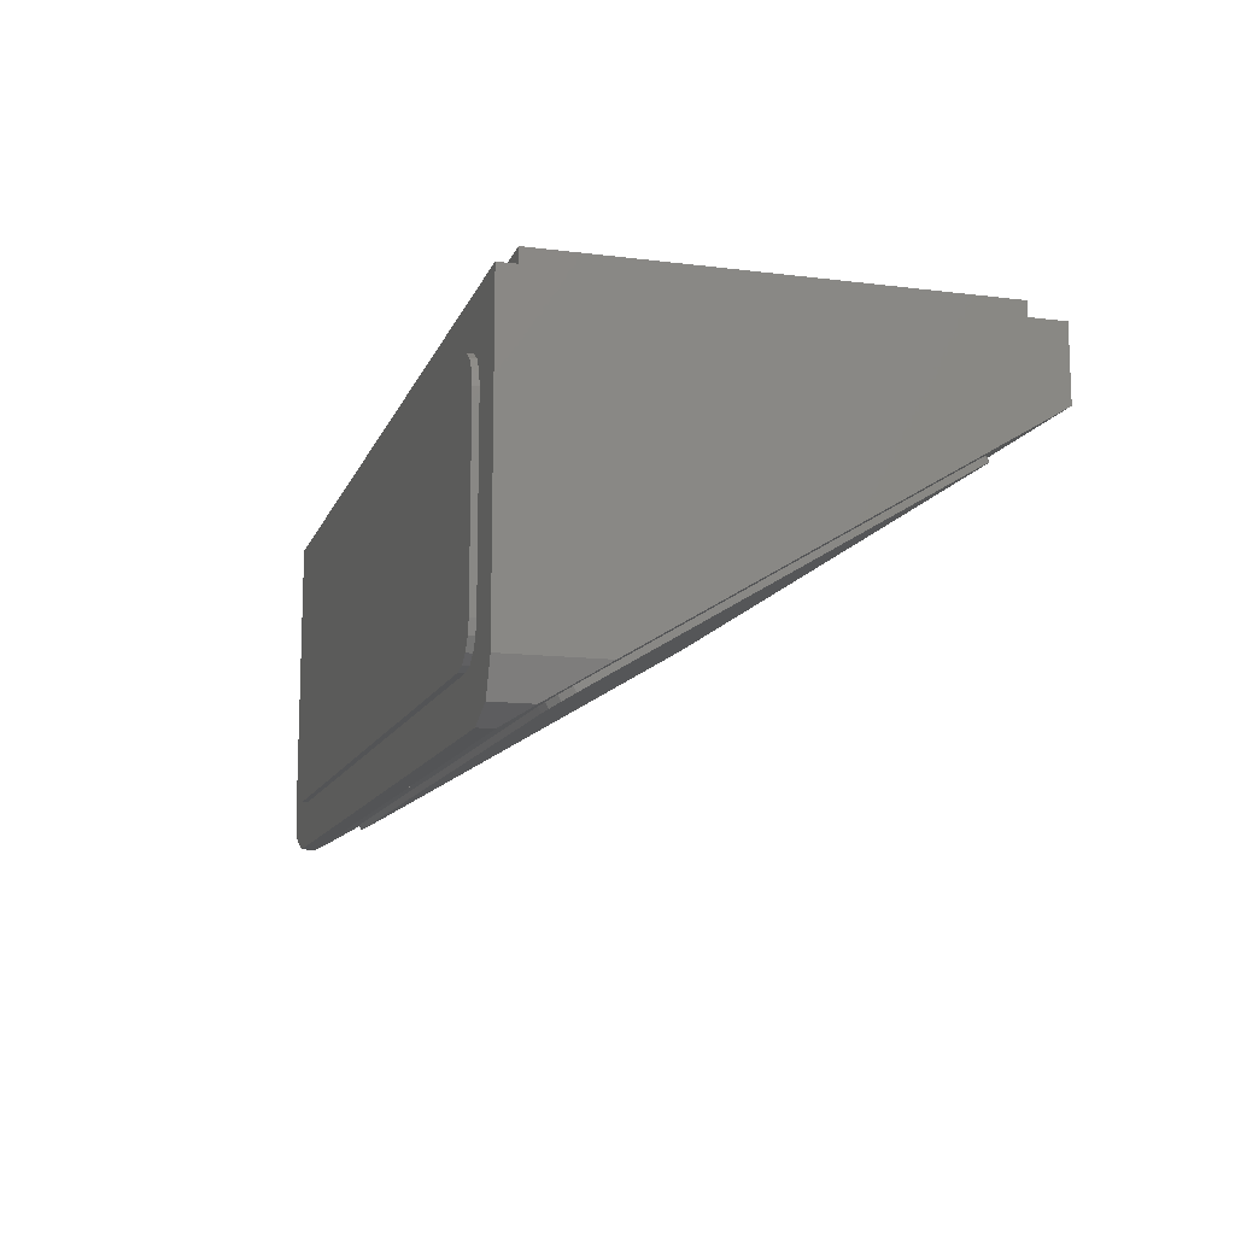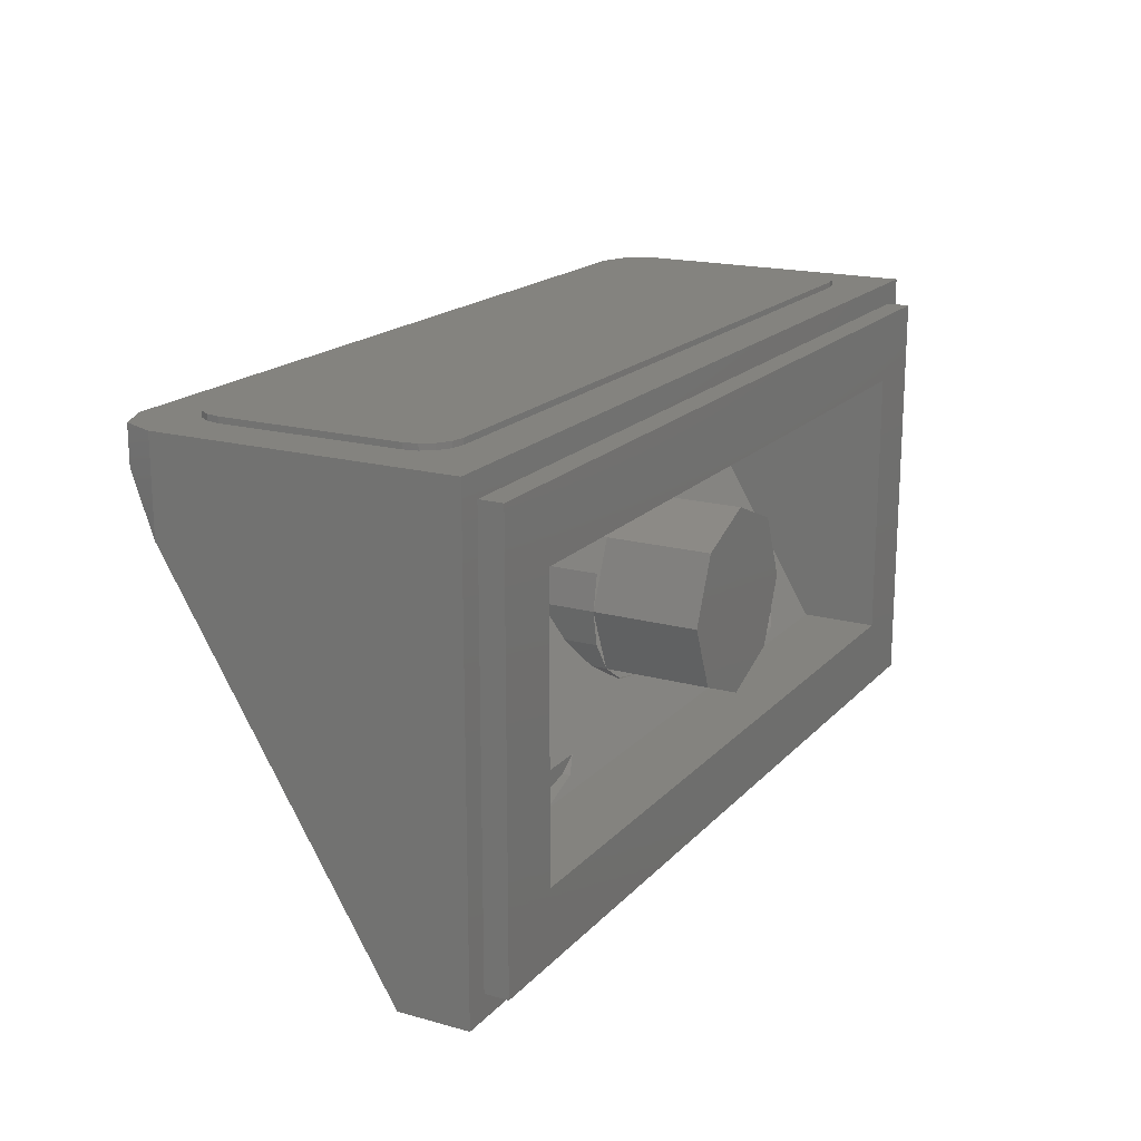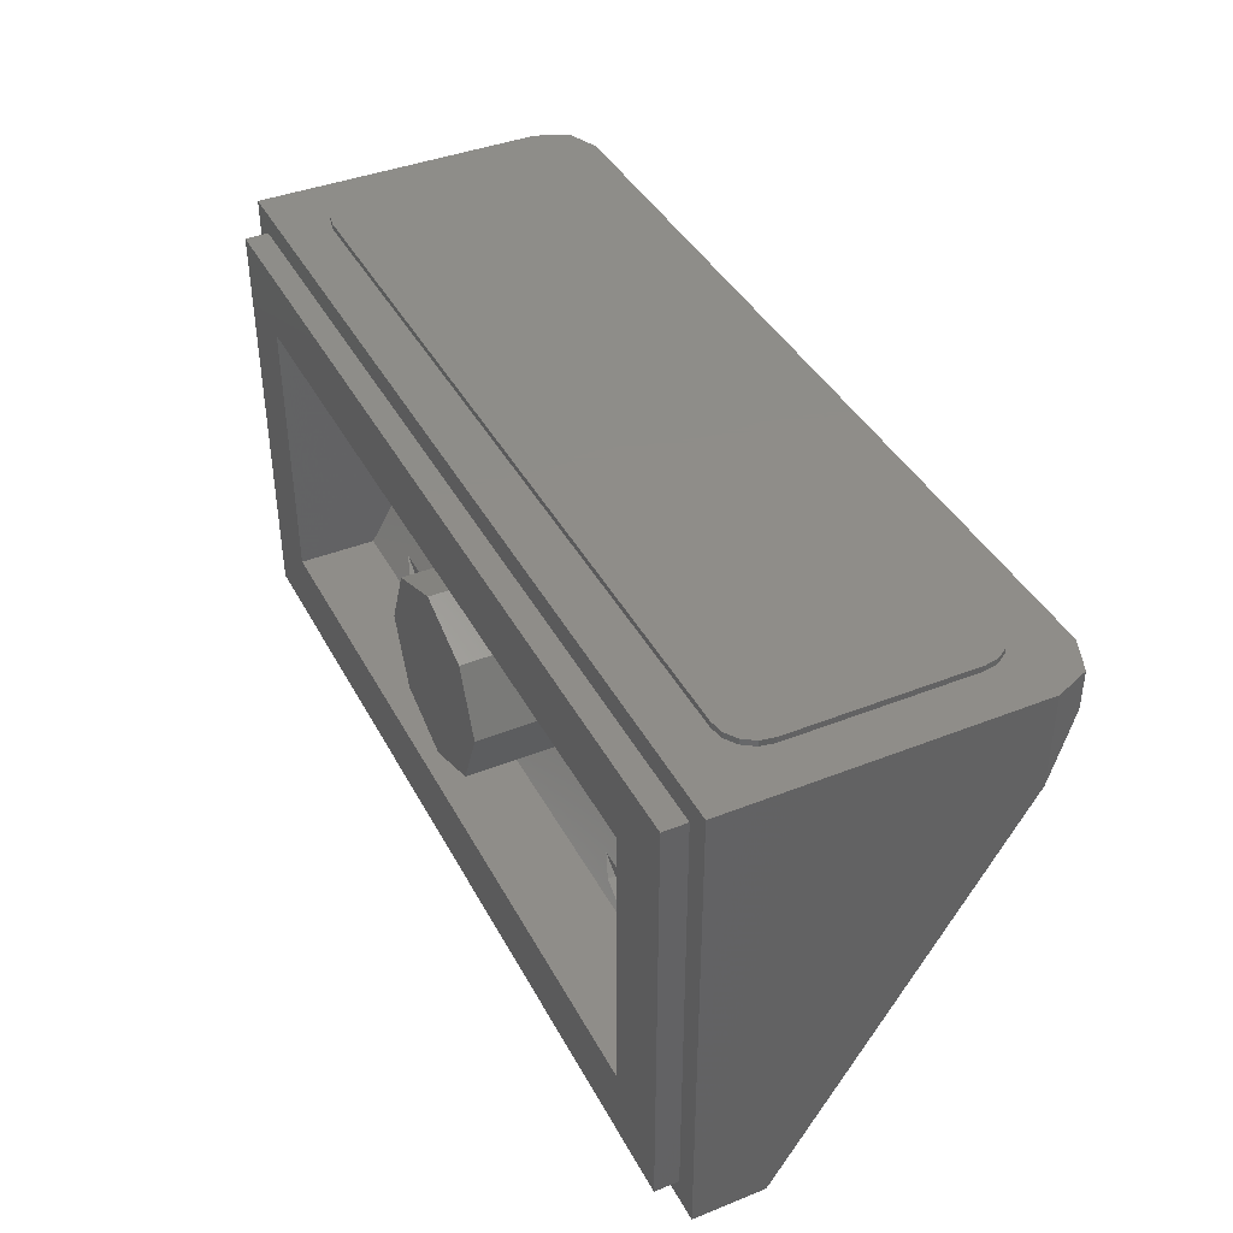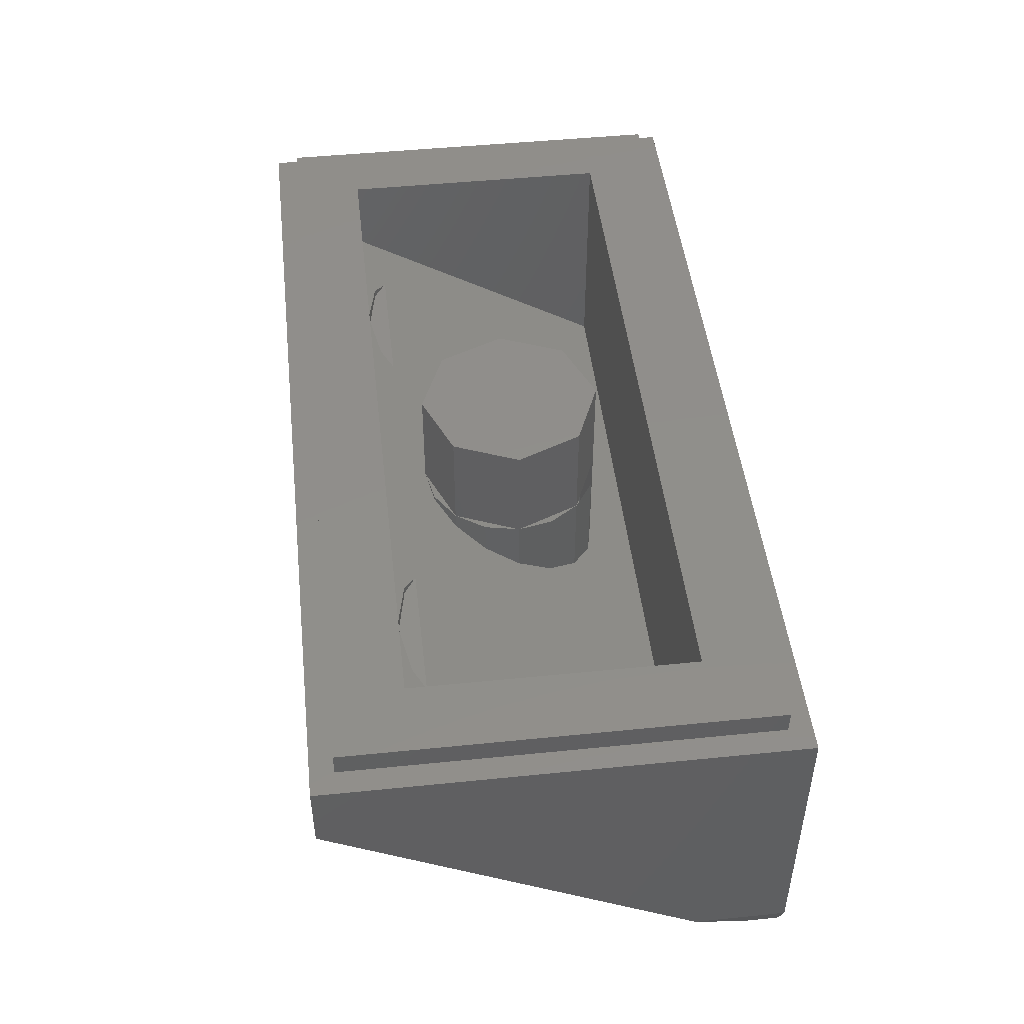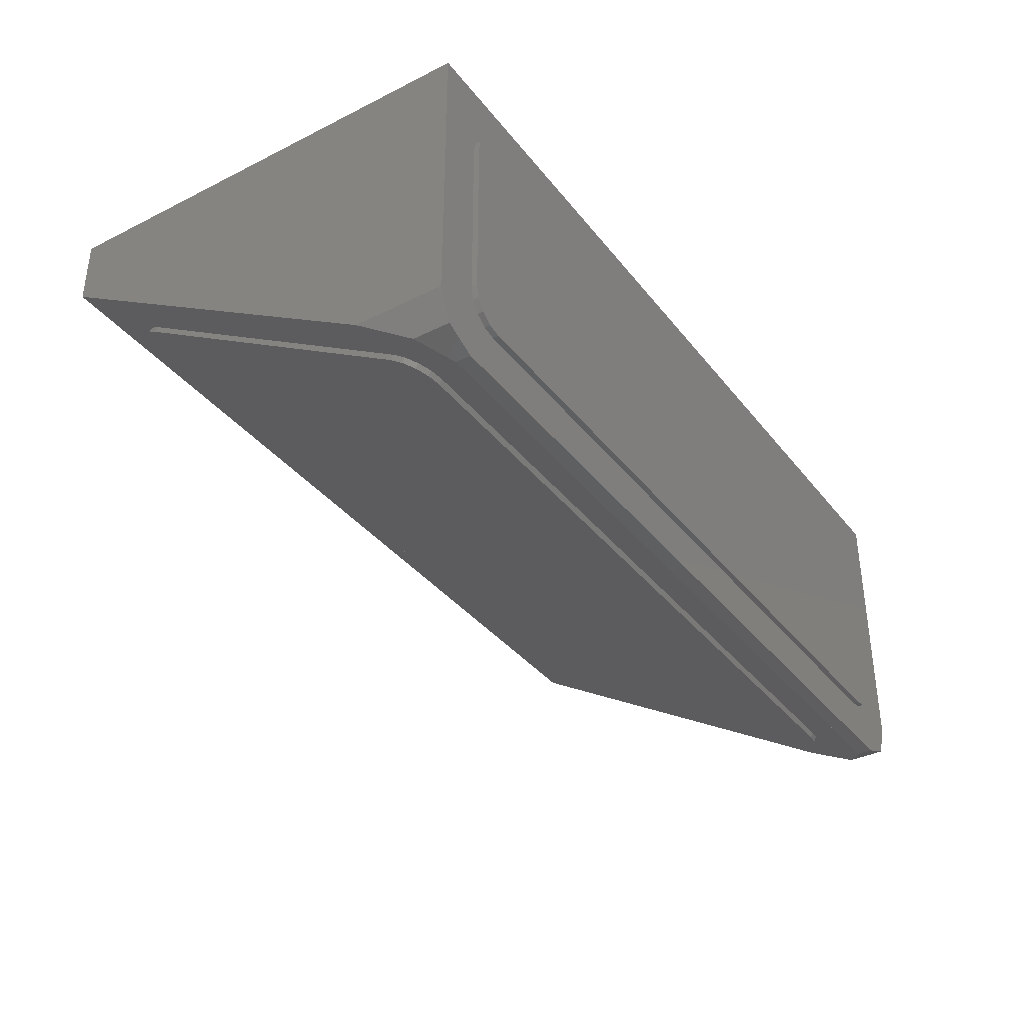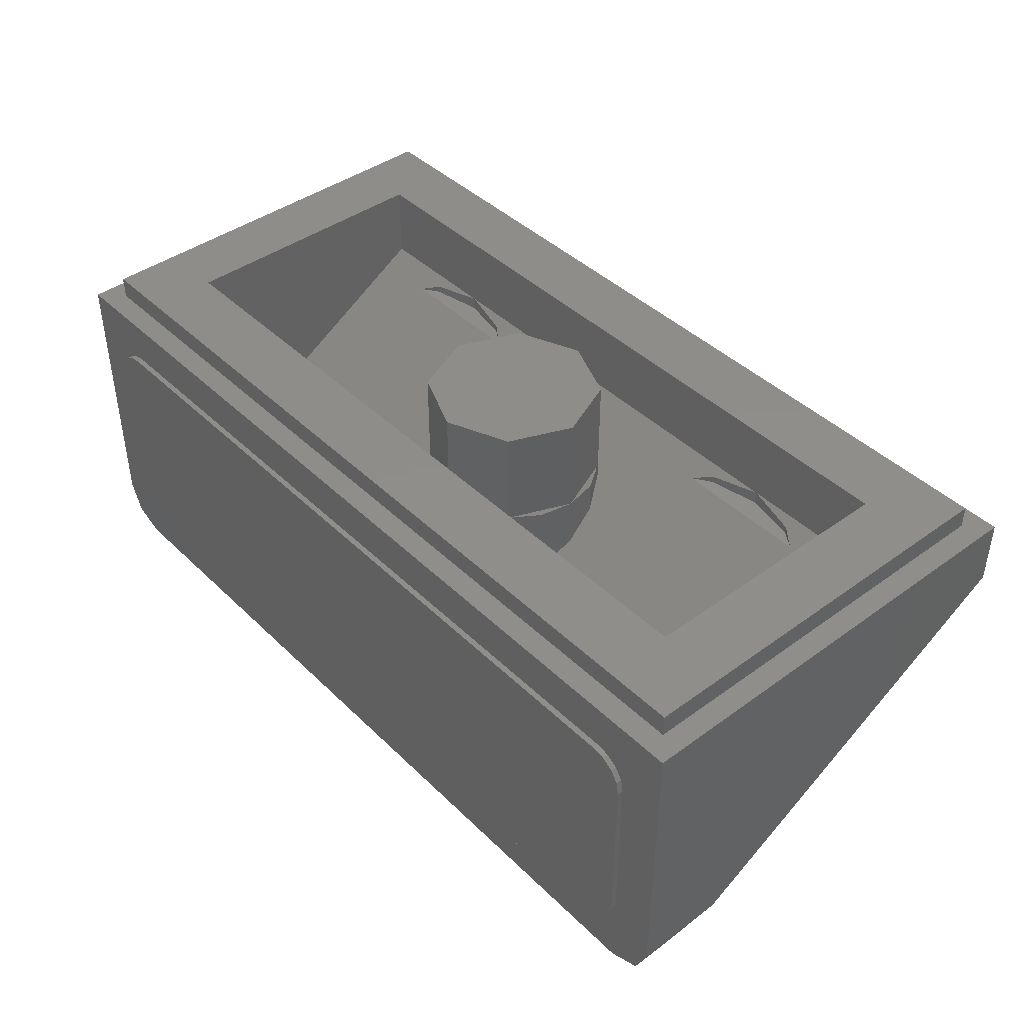
<metadata>
{"format":"stl","ext":"stl","renderer":"f3d","projection":"perspective","resolution":1024,"background":"white","views":[{"elev":-12.1,"azim":73.7,"up":"+Y"},{"elev":17.9,"azim":118.3,"up":"+Z"},{"elev":40.4,"azim":-116.0,"up":"+Z"},{"elev":47.7,"azim":-96.5,"up":"+Y"},{"elev":-36.4,"azim":-56.9,"up":"+Y"},{"elev":42.4,"azim":48.9,"up":"+Y"}]}
</metadata>
<code>
# stl→obj: 186 verts, 318 faces
v 0.7764 -0.6004 0.334
v 0.72 -0.624 0.3733
v 0.8 -0.544 0.24
v -0.72 -0.624 0.3733
v -0.7764 -0.6004 0.334
v -0.8 -0.544 0.24
v 0.8 -0.16 -0.4
v -0.8 -0.16 -0.4
v -0.4918 -0.147 -0.2217
v -0.5244 -0.16 -0.2
v -0.4918 -0.16 -0.2217
v -0.3082 -0.16 -0.2217
v -0.2756 -0.16 -0.2
v -0.3082 -0.147 -0.2217
v -0.4 -0.16 -0.24
v 0.3082 -0.147 -0.2217
v 0.2756 -0.16 -0.2
v 0.3082 -0.16 -0.2217
v 0.4918 -0.16 -0.2217
v 0.5244 -0.16 -0.2
v 0.4918 -0.147 -0.2217
v 0.4 -0.16 -0.24
v -0.64 -0.136 -0.24
v -0.4 -0.136 -0.24
v 0.64 -0.136 -0.24
v 0.4 -0.136 -0.24
v -0.64 -0.424 0.24
v 0.64 -0.424 0.24
v 0.8 -0.04 -0.4
v 0.8 -0.04 0.4
v 0.72 -0.624 0.4
v 0.7764 -0.6004 0.4
v 0.8 -0.544 0.4
v -0.8 -0.04 -0.4
v -0.8 -0.04 0.4
v -0.7764 -0.6004 0.4
v -0.72 -0.624 0.4
v -0.8 -0.544 0.4
v 0.64 0 0.24
v 0.64 0 -0.24
v -0.64 0 -0.24
v -0.64 0 0.24
v 0.76 0 0.36
v 0.76 0 -0.36
v -0.76 0 -0.36
v -0.76 0 0.36
v -0.76 -0.04 -0.36
v 0.76 -0.04 -0.36
v 0.76 -0.04 0.36
v -0.76 -0.04 0.36
v 0 -0.184 -0.16
v -0.06123 -0.184 -0.1478
v -0.06123 -0.1913 -0.1478
v -0.1131 -0.184 -0.1131
v -0.1131 -0.2121 -0.1131
v -0.1478 -0.184 -0.06123
v -0.1478 -0.2433 -0.06123
v -0.16 -0.184 0
v -0.16 -0.28 0
v -0.1478 -0.184 0.06123
v -0.1478 -0.3167 0.06123
v -0.1131 -0.184 0.1131
v -0.1131 -0.3479 0.1131
v -0.06123 -0.184 0.1478
v -0.06123 -0.3687 0.1478
v 0 -0.184 0.16
v 0 -0.376 0.16
v 0.06123 -0.184 0.1478
v 0.06123 -0.3687 0.1478
v 0.1131 -0.184 0.1131
v 0.1131 -0.3479 0.1131
v 0.1478 -0.184 0.06123
v 0.1478 -0.3167 0.06123
v 0.16 -0.184 -0
v 0.16 -0.28 -0
v 0.1478 -0.184 -0.06123
v 0.1478 -0.2433 -0.06123
v 0.1131 -0.184 -0.1131
v 0.1131 -0.2121 -0.1131
v 0.06123 -0.184 -0.1478
v 0.06123 -0.1913 -0.1478
v -0 -0.184 -0.16
v 0.16 0 0
v 0.1131 0 -0.1131
v 0 0 0
v 0 0 -0.16
v -0.1131 0 -0.1131
v -0.16 0 -0
v -0.1131 0 0.1131
v -0 0 0.16
v 0.1131 0 0.1131
v 0.16 -0.184 0
v -0.16 -0.184 -0
v -0 -0.184 0.16
v 0.72 -0.18 0.4
v -0.72 -0.18 0.4
v -0.66 -0.12 0.4
v 0.66 -0.12 0.4
v -0.66 -0.544 0.4
v -0.72 -0.484 0.4
v 0.72 -0.484 0.4
v 0.66 -0.544 0.4
v -0.66 -0.12 0.41
v -0.37 -0.12 0.41
v 0.37 -0.12 0.41
v 0.66 -0.12 0.41
v -0.37 -0.544 0.41
v -0.66 -0.544 0.41
v 0.37 -0.544 0.41
v 0.66 -0.544 0.41
v 0.72 -0.552 0.2533
v -0.72 -0.552 0.2533
v -0.66 -0.5828 0.3047
v 0.66 -0.5828 0.3047
v -0.66 -0.2012 -0.3314
v -0.72 -0.232 -0.28
v 0.72 -0.232 -0.28
v 0.66 -0.2012 -0.3314
v -0.66 -0.5914 0.2996
v -0.37 -0.5914 0.2996
v 0.37 -0.5914 0.2996
v 0.66 -0.5914 0.2996
v -0.37 -0.2097 -0.3366
v -0.66 -0.2097 -0.3366
v 0.37 -0.2097 -0.3366
v 0.66 -0.2097 -0.3366
v -0.72 -0.18 0.41
v -0.72 -0.484 0.41
v 0.72 -0.484 0.41
v 0.72 -0.18 0.41
v -0.72 -0.5606 0.2481
v -0.72 -0.2406 -0.2851
v 0.72 -0.2406 -0.2851
v 0.72 -0.5606 0.2481
v -0.7154 -0.157 0.4
v -0.7024 -0.1376 0.4
v -0.683 -0.1246 0.4
v 0.683 -0.1246 0.4
v 0.7024 -0.1376 0.4
v 0.7154 -0.157 0.4
v -0.683 -0.5394 0.4
v -0.7024 -0.5264 0.4
v -0.7154 -0.507 0.4
v 0.7154 -0.507 0.4
v 0.7024 -0.5264 0.4
v 0.683 -0.5394 0.4
v -0.7154 -0.157 0.41
v -0.7024 -0.1376 0.41
v -0.683 -0.1246 0.41
v 0.683 -0.1246 0.41
v 0.7024 -0.1376 0.41
v 0.7154 -0.157 0.41
v -0.683 -0.5394 0.41
v -0.7024 -0.5264 0.41
v -0.7154 -0.507 0.41
v 0.7154 -0.507 0.41
v 0.7024 -0.5264 0.41
v 0.683 -0.5394 0.41
v -0.7154 -0.5638 0.273
v -0.7024 -0.5738 0.2897
v -0.683 -0.5805 0.3008
v 0.683 -0.5805 0.3008
v 0.7024 -0.5738 0.2897
v 0.7154 -0.5638 0.273
v -0.72 -0.5605 0.2481
v 0.72 -0.5605 0.2481
v -0.683 -0.2035 -0.3275
v -0.7024 -0.2102 -0.3163
v -0.7154 -0.2202 -0.2996
v 0.7154 -0.2202 -0.2996
v 0.7024 -0.2102 -0.3163
v 0.683 -0.2035 -0.3275
v -0.7154 -0.5724 0.2678
v -0.7024 -0.5824 0.2845
v -0.683 -0.5891 0.2957
v 0.683 -0.5891 0.2957
v 0.7024 -0.5824 0.2845
v 0.7154 -0.5724 0.2678
v -0.66 -0.2097 -0.3365
v -0.683 -0.2121 -0.3326
v -0.7024 -0.2188 -0.3215
v -0.7154 -0.2288 -0.3048
v 0.7154 -0.2288 -0.3048
v 0.7024 -0.2188 -0.3215
v 0.683 -0.2121 -0.3326
v 0.66 -0.2097 -0.3365
f 1 2 3
f 4 5 6
f 6 3 2
f 2 4 6
f 7 3 6
f 6 8 7
f 9 10 11
f 12 13 14
f 11 12 15
f 16 17 18
f 19 20 21
f 22 18 19
f 10 9 23
f 24 23 9
f 21 25 26
f 20 25 21
f 10 23 27
f 13 10 27
f 28 25 20
f 28 20 17
f 7 29 30
f 31 32 33
f 34 8 35
f 36 37 38
f 11 15 24
f 11 24 9
f 15 12 14
f 15 14 24
f 11 10 13
f 11 13 12
f 18 22 26
f 18 26 16
f 22 19 21
f 22 21 26
f 18 17 20
f 18 20 19
f 17 16 14
f 17 14 13
f 16 26 24
f 16 24 14
f 28 17 13
f 28 13 27
f 28 39 40
f 28 40 25
f 27 23 41
f 27 41 42
f 40 39 43
f 40 43 44
f 42 41 45
f 42 45 46
f 41 40 44
f 41 44 45
f 39 42 46
f 39 46 43
f 34 47 48
f 34 48 29
f 31 2 1
f 31 1 32
f 32 1 3
f 32 3 33
f 30 33 3
f 30 3 7
f 5 4 37
f 5 37 36
f 6 5 36
f 6 36 38
f 6 38 35
f 6 35 8
f 37 4 2
f 37 2 31
f 38 37 31
f 38 31 33
f 48 49 30
f 48 30 29
f 35 30 49
f 35 49 50
f 34 35 50
f 34 50 47
f 39 28 27
f 39 27 42
f 23 25 40
f 23 40 41
f 43 49 48
f 43 48 44
f 46 50 49
f 46 49 43
f 45 47 50
f 45 50 46
f 44 48 47
f 44 47 45
f 29 7 8
f 29 8 34
f 51 51 52
f 51 52 53
f 52 53 54
f 53 54 55
f 54 55 56
f 55 56 57
f 56 57 58
f 57 58 59
f 58 59 60
f 59 60 61
f 60 61 62
f 61 62 63
f 62 63 64
f 63 64 65
f 64 65 66
f 65 66 67
f 66 67 68
f 67 68 69
f 68 69 70
f 69 70 71
f 70 71 72
f 71 72 73
f 72 73 74
f 73 74 75
f 74 75 76
f 75 76 77
f 76 77 78
f 77 78 79
f 78 79 80
f 79 80 81
f 80 81 82
f 81 82 82
f 83 84 85
f 84 86 85
f 86 87 85
f 87 88 85
f 88 89 85
f 89 90 85
f 90 91 85
f 91 83 85
f 83 92 78
f 83 78 84
f 84 78 51
f 84 51 86
f 86 51 54
f 86 54 87
f 87 54 93
f 87 93 88
f 88 93 62
f 88 62 89
f 89 62 94
f 89 94 90
f 90 94 70
f 90 70 91
f 91 70 92
f 91 92 83
f 35 38 33
f 35 33 30
f 95 96 97
f 97 98 95
f 99 100 101
f 101 102 99
f 97 103 104
f 104 105 98
f 98 97 104
f 98 105 106
f 99 107 108
f 102 109 107
f 107 99 102
f 102 110 109
f 111 112 113
f 113 114 111
f 115 116 117
f 117 118 115
f 113 119 120
f 120 121 114
f 114 113 120
f 114 121 122
f 115 123 124
f 118 125 123
f 123 115 118
f 118 126 125
f 107 109 105
f 105 104 107
f 127 128 108
f 108 103 127
f 108 107 104
f 104 103 108
f 105 109 110
f 110 106 105
f 110 129 130
f 130 106 110
f 123 125 121
f 121 120 123
f 131 132 124
f 124 119 131
f 124 123 120
f 120 119 124
f 121 125 126
f 126 122 121
f 126 133 134
f 134 122 126
f 96 135 136
f 96 136 137
f 96 137 97
f 98 138 95
f 138 139 95
f 139 140 95
f 100 128 127
f 100 127 96
f 95 130 129
f 95 129 101
f 100 96 95
f 100 95 101
f 99 141 100
f 141 142 100
f 142 143 100
f 101 144 145
f 101 145 146
f 101 146 102
f 96 127 147
f 96 147 135
f 135 147 148
f 135 148 136
f 136 148 149
f 136 149 137
f 137 149 103
f 137 103 97
f 98 106 150
f 98 150 138
f 138 150 151
f 138 151 139
f 139 151 152
f 139 152 140
f 140 152 130
f 140 130 95
f 99 108 153
f 99 153 141
f 141 153 154
f 141 154 142
f 142 154 155
f 142 155 143
f 143 155 128
f 143 128 100
f 101 129 156
f 101 156 144
f 144 156 157
f 144 157 145
f 145 157 158
f 145 158 146
f 146 158 110
f 146 110 102
f 103 149 127
f 149 148 127
f 148 147 127
f 130 152 151
f 130 151 150
f 130 150 106
f 128 155 154
f 128 154 153
f 128 153 108
f 110 158 129
f 158 157 129
f 157 156 129
f 112 159 160
f 112 160 161
f 112 161 113
f 114 162 111
f 162 163 111
f 163 164 111
f 116 132 165
f 116 165 112
f 111 166 133
f 111 133 117
f 116 112 111
f 116 111 117
f 115 167 116
f 167 168 116
f 168 169 116
f 117 170 171
f 117 171 172
f 117 172 118
f 112 165 173
f 112 173 159
f 159 173 174
f 159 174 160
f 160 174 175
f 160 175 161
f 161 175 119
f 161 119 113
f 114 122 176
f 114 176 162
f 162 176 177
f 162 177 163
f 163 177 178
f 163 178 164
f 164 178 166
f 164 166 111
f 115 179 180
f 115 180 167
f 167 180 181
f 167 181 168
f 168 181 182
f 168 182 169
f 169 182 132
f 169 132 116
f 117 133 183
f 117 183 170
f 170 183 184
f 170 184 171
f 171 184 185
f 171 185 172
f 172 185 186
f 172 186 118
f 119 175 165
f 175 174 165
f 174 173 165
f 166 178 177
f 166 177 176
f 166 176 122
f 132 182 181
f 132 181 180
f 132 180 179
f 186 185 133
f 185 184 133
f 184 183 133

</code>
